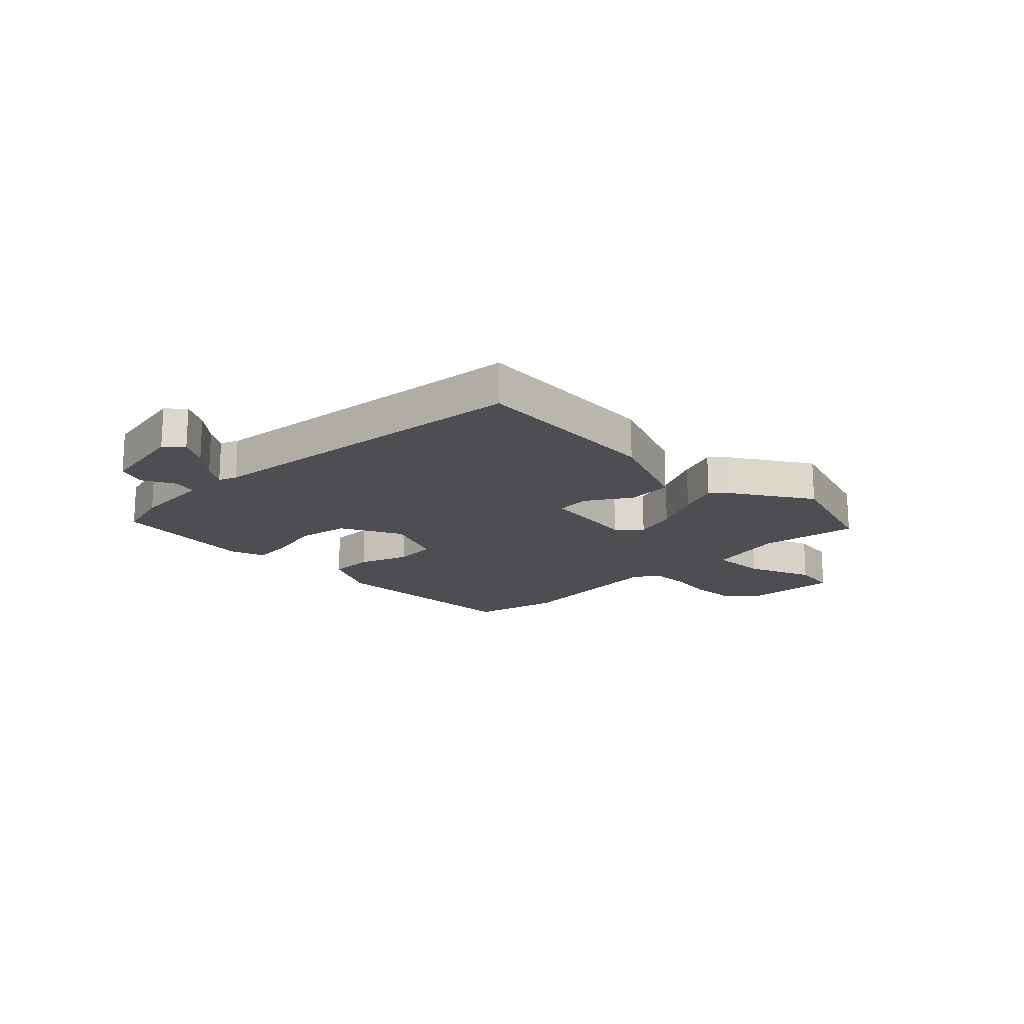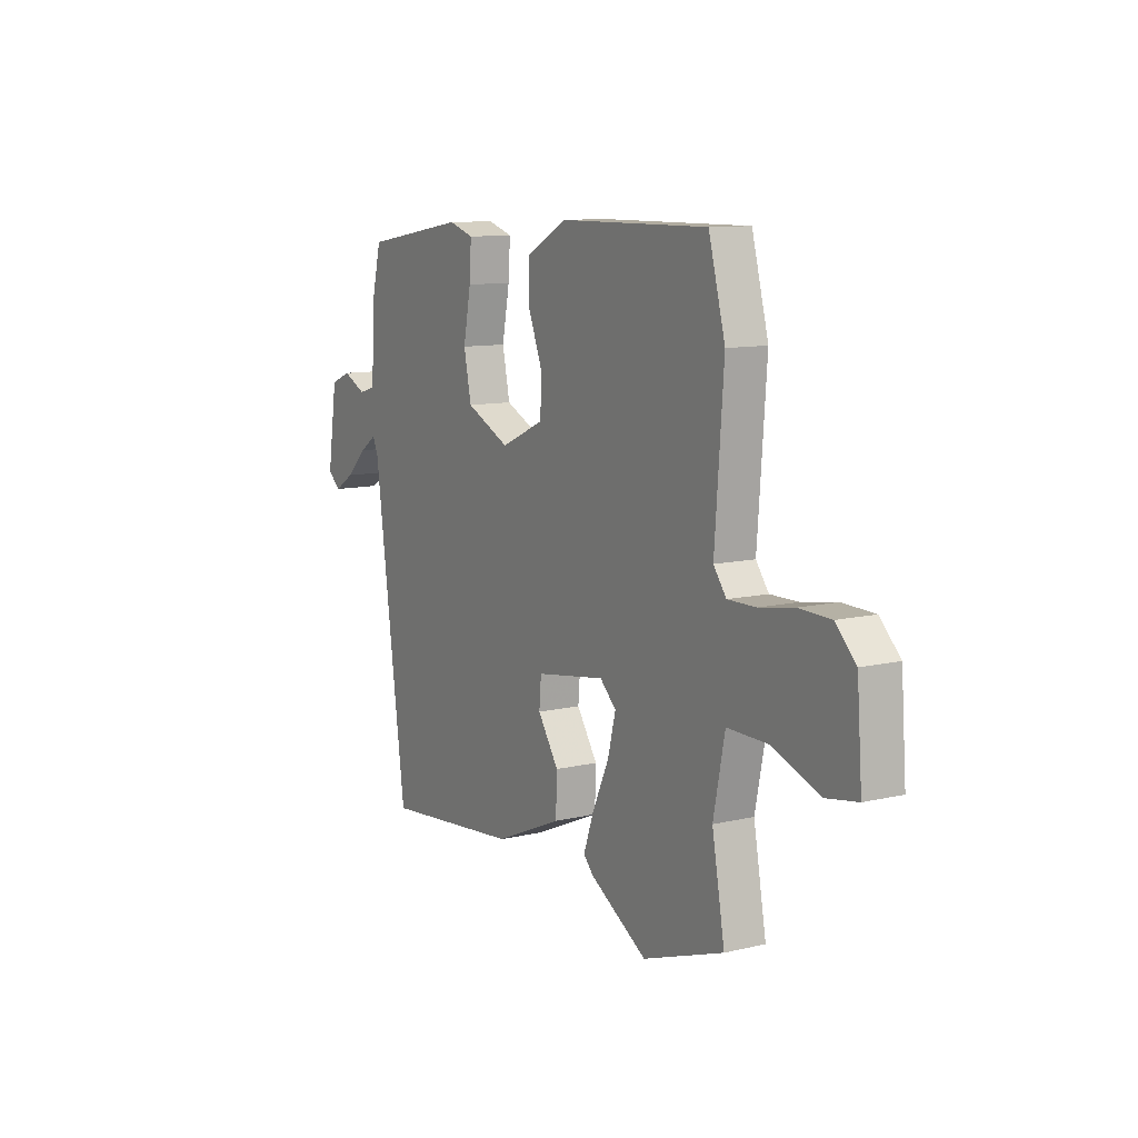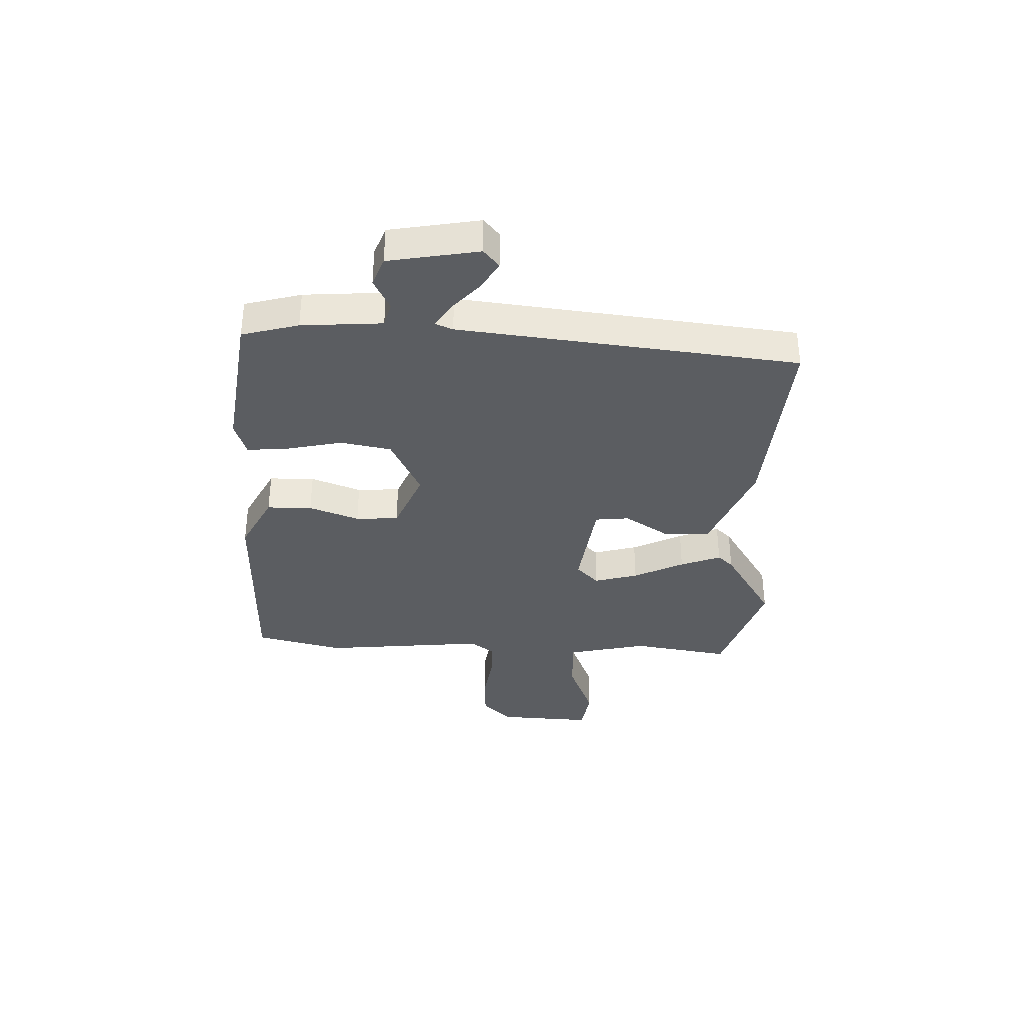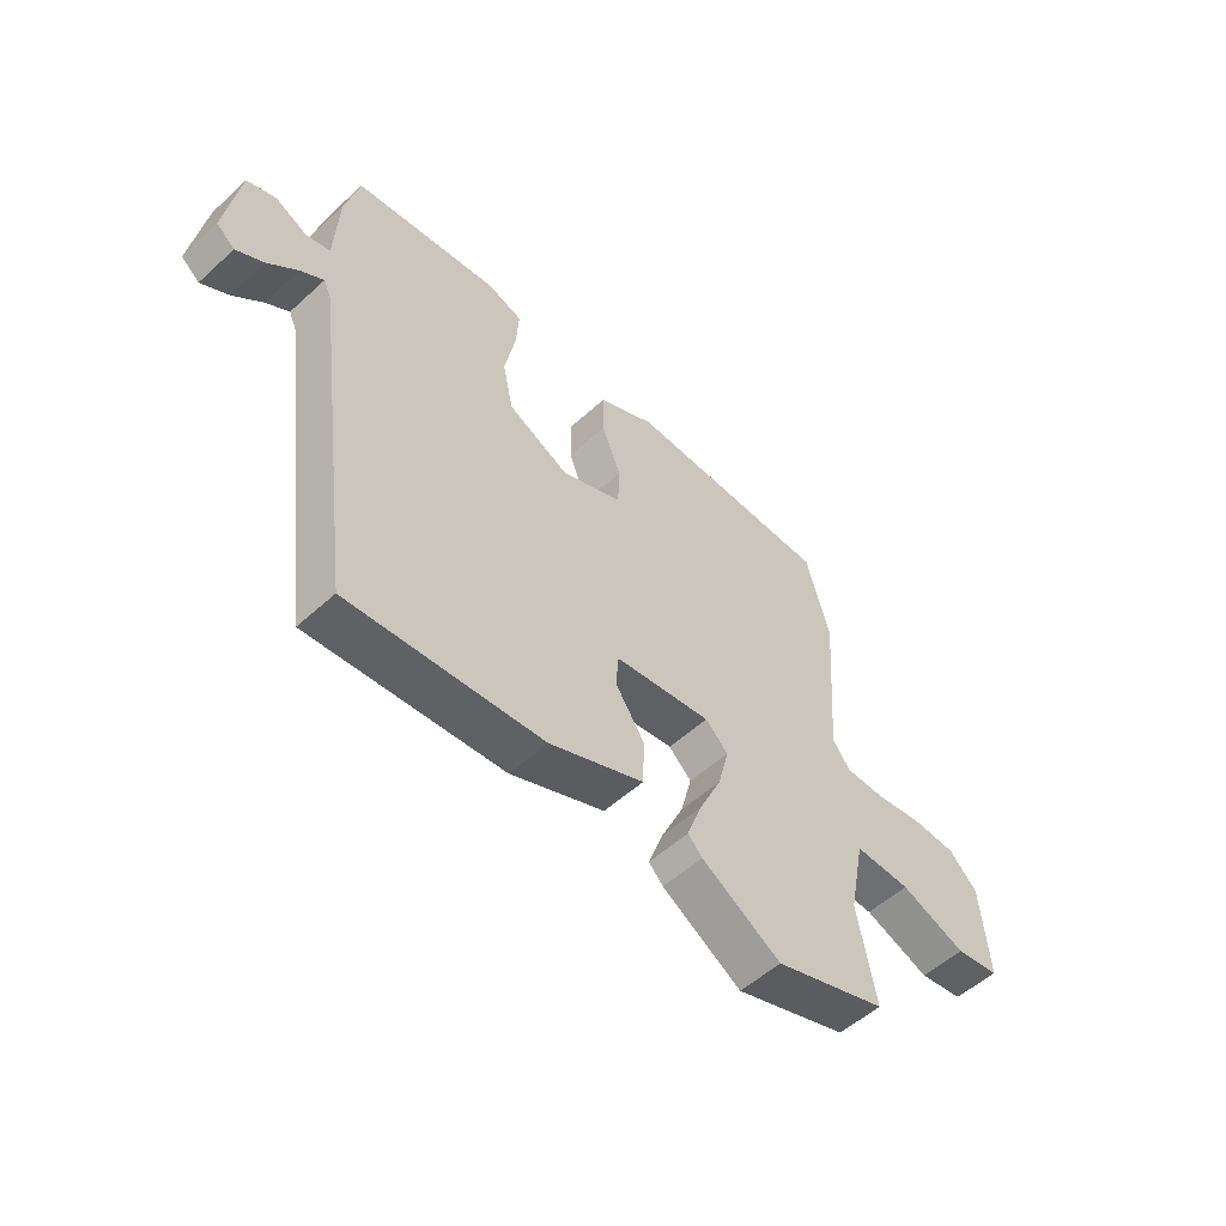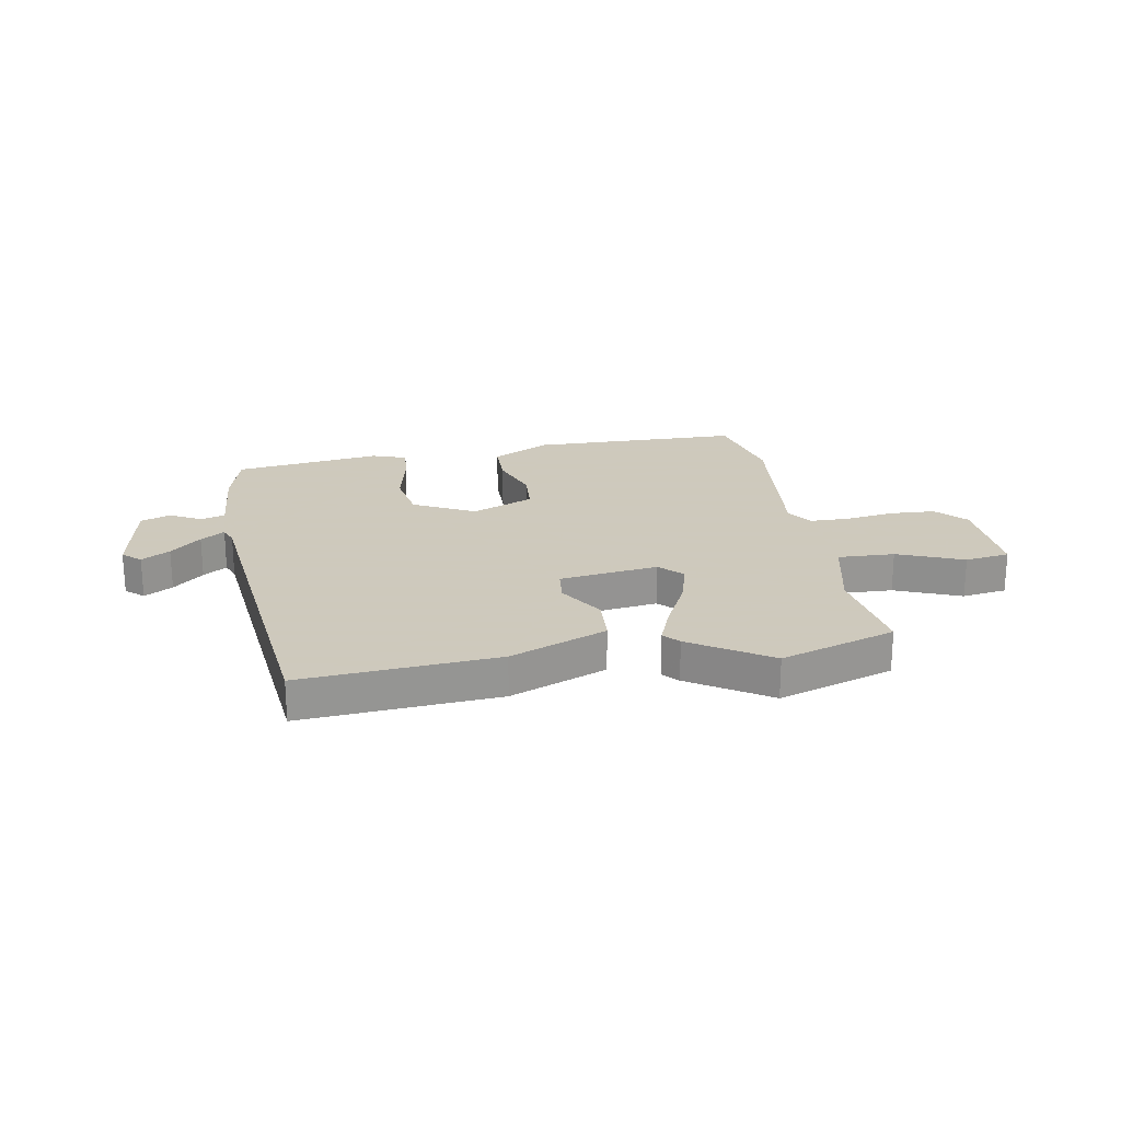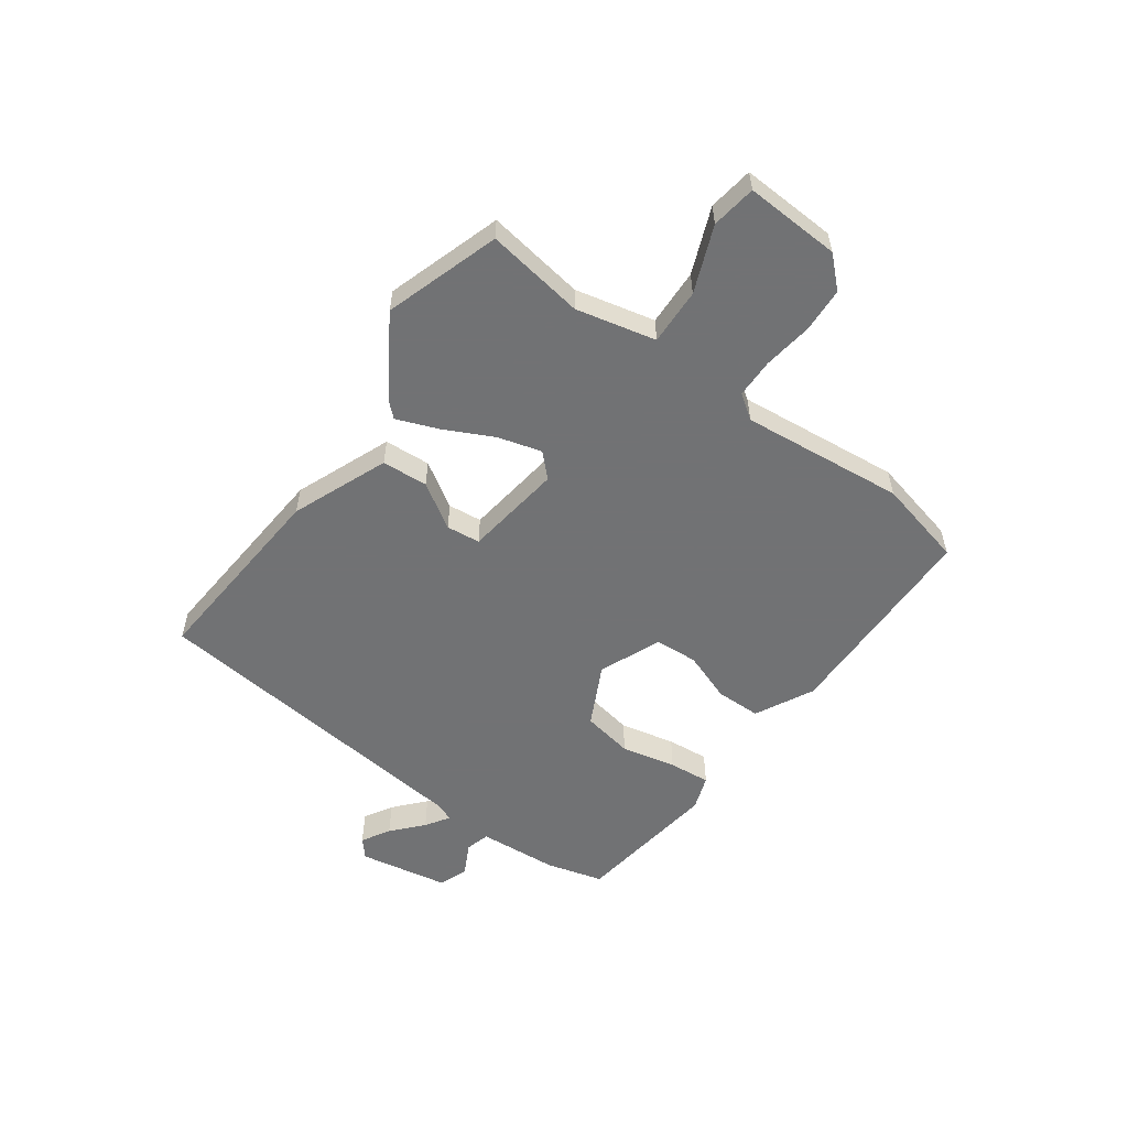
<metadata>
{"format":"obj","ext":"obj","renderer":"f3d","projection":"perspective","resolution":1024,"background":"white","views":[{"elev":-17.1,"azim":136.4,"up":"+Y"},{"elev":10.5,"azim":-120.7,"up":"+Z"},{"elev":-35.5,"azim":89.3,"up":"+Y"},{"elev":-54.3,"azim":134.0,"up":"+Z"},{"elev":22.6,"azim":171.6,"up":"+Y"},{"elev":-55.6,"azim":-124.3,"up":"+Y"}]}
</metadata>
<code>
v 0.427 0.07 -0.519
v 0.076 0.07 -0.483
v -0.095 0.07 -0.409
v -0.098 0.07 -0.326
v -0.045 0.07 -0.247
v -0.05 0.07 -0.186
v -0.226 0.07 -0.158
v -0.267 0.07 -0.197
v -0.247 0.07 -0.276
v -0.205 0.07 -0.367
v -0.179 0.07 -0.44
v -0.205 0.07 -0.467
v -0.349 0.07 -0.553
v -0.554 0.07 -0.481
v -0.522 0.07 -0.305
v -0.551 0.07 -0.161
v -0.653 0.07 -0.162
v -0.772 0.07 -0.206
v -0.852 0.07 -0.192
v -0.839 0.07 -0.021
v -0.788 0.07 0.03
v -0.707 0.07 0.032
v -0.62 0.07 0.017
v -0.549 0.07 0.016
v -0.517 0.07 0.059
v -0.539 0.07 0.353
v -0.497 0.07 0.51
v -0.12 0.07 0.507
v -0.017 0.07 0.451
v -0.018 0.07 0.37
v -0.053 0.07 0.281
v -0.05 0.07 0.204
v 0.06 0.07 0.155
v 0.171 0.07 0.207
v 0.19 0.07 0.298
v 0.171 0.07 0.397
v 0.166 0.07 0.472
v 0.229 0.07 0.492
v 0.491 0.07 0.45
v 0.516 0.07 0.348
v 0.523 0.07 0.203
v 0.566 0.07 0.19
v 0.624 0.07 0.218
v 0.676 0.07 0.197
v 0.701 0.07 0.035
v 0.668 0.07 0.008
v 0.618 0.07 0.039
v 0.565 0.07 0.089
v 0.523 0.07 0.118
v 0.509 0.07 0.086
v 0.427 0 -0.519
v 0.076 0 -0.483
v -0.095 0 -0.409
v -0.098 0 -0.326
v -0.045 0 -0.247
v -0.05 0 -0.186
v -0.226 0 -0.158
v -0.267 0 -0.197
v -0.247 0 -0.276
v -0.205 0 -0.367
v -0.179 0 -0.44
v -0.205 0 -0.467
v -0.349 0 -0.553
v -0.554 0 -0.481
v -0.522 0 -0.305
v -0.551 0 -0.161
v -0.653 0 -0.162
v -0.772 0 -0.206
v -0.852 0 -0.192
v -0.839 0 -0.021
v -0.788 0 0.03
v -0.707 0 0.032
v -0.62 0 0.017
v -0.549 0 0.016
v -0.517 0 0.059
v -0.539 0 0.353
v -0.497 0 0.51
v -0.12 0 0.507
v -0.017 0 0.451
v -0.018 0 0.37
v -0.053 0 0.281
v -0.05 0 0.204
v 0.06 0 0.155
v 0.171 0 0.207
v 0.19 0 0.298
v 0.171 0 0.397
v 0.166 0 0.472
v 0.229 0 0.492
v 0.491 0 0.45
v 0.516 0 0.348
v 0.523 0 0.203
v 0.566 0 0.19
v 0.624 0 0.218
v 0.676 0 0.197
v 0.701 0 0.035
v 0.668 0 0.008
v 0.618 0 0.039
v 0.565 0 0.089
v 0.523 0 0.118
v 0.509 0 0.086
f 46 47 48
f 45 46 48
f 44 45 48
f 43 44 48
f 42 43 48
f 41 42 48 49
f 41 49 50
f 40 41 50
f 39 40 50
f 38 39 50
f 37 38 50
f 36 37 50
f 35 36 50
f 29 30 31
f 28 29 31
f 27 28 31
f 26 27 31
f 25 26 31
f 24 25 31 32
f 21 22 23
f 20 21 23
f 19 20 23
f 18 19 23
f 17 18 23
f 16 17 23 24
f 24 32 33
f 16 24 33
f 15 16 33
f 13 14 15
f 12 13 15
f 11 12 15
f 10 11 15
f 9 10 15
f 3 4 5
f 2 3 5
f 1 2 5
f 50 1 5
f 50 5 6
f 34 35 50
f 34 50 6 7
f 33 34 7
f 15 33 7 8
f 8 9 15
f 98 97 96
f 98 96 95
f 98 95 94
f 98 94 93
f 98 93 92
f 99 98 92 91
f 100 99 91
f 100 91 90
f 100 90 89
f 100 89 88
f 100 88 87
f 100 87 86
f 100 86 85
f 81 80 79
f 81 79 78
f 81 78 77
f 81 77 76
f 81 76 75
f 82 81 75 74
f 73 72 71
f 73 71 70
f 73 70 69
f 73 69 68
f 73 68 67
f 74 73 67 66
f 83 82 74
f 83 74 66
f 83 66 65
f 65 64 63
f 65 63 62
f 65 62 61
f 65 61 60
f 65 60 59
f 55 54 53
f 55 53 52
f 55 52 51
f 55 51 100
f 56 55 100
f 100 85 84
f 57 56 100 84
f 57 84 83
f 58 57 83 65
f 65 59 58
f 1 51 52 2
f 2 52 53 3
f 3 53 54 4
f 4 54 55 5
f 5 55 56 6
f 6 56 57 7
f 7 57 58 8
f 8 58 59 9
f 9 59 60 10
f 10 60 61 11
f 11 61 62 12
f 12 62 63 13
f 13 63 64 14
f 14 64 65 15
f 15 65 66 16
f 16 66 67 17
f 17 67 68 18
f 18 68 69 19
f 19 69 70 20
f 20 70 71 21
f 21 71 72 22
f 22 72 73 23
f 23 73 74 24
f 24 74 75 25
f 25 75 76 26
f 26 76 77 27
f 27 77 78 28
f 28 78 79 29
f 29 79 80 30
f 30 80 81 31
f 31 81 82 32
f 32 82 83 33
f 33 83 84 34
f 34 84 85 35
f 35 85 86 36
f 36 86 87 37
f 37 87 88 38
f 38 88 89 39
f 39 89 90 40
f 40 90 91 41
f 41 91 92 42
f 42 92 93 43
f 43 93 94 44
f 44 94 95 45
f 45 95 96 46
f 46 96 97 47
f 47 97 98 48
f 48 98 99 49
f 49 99 100 50
f 50 100 51 1

</code>
